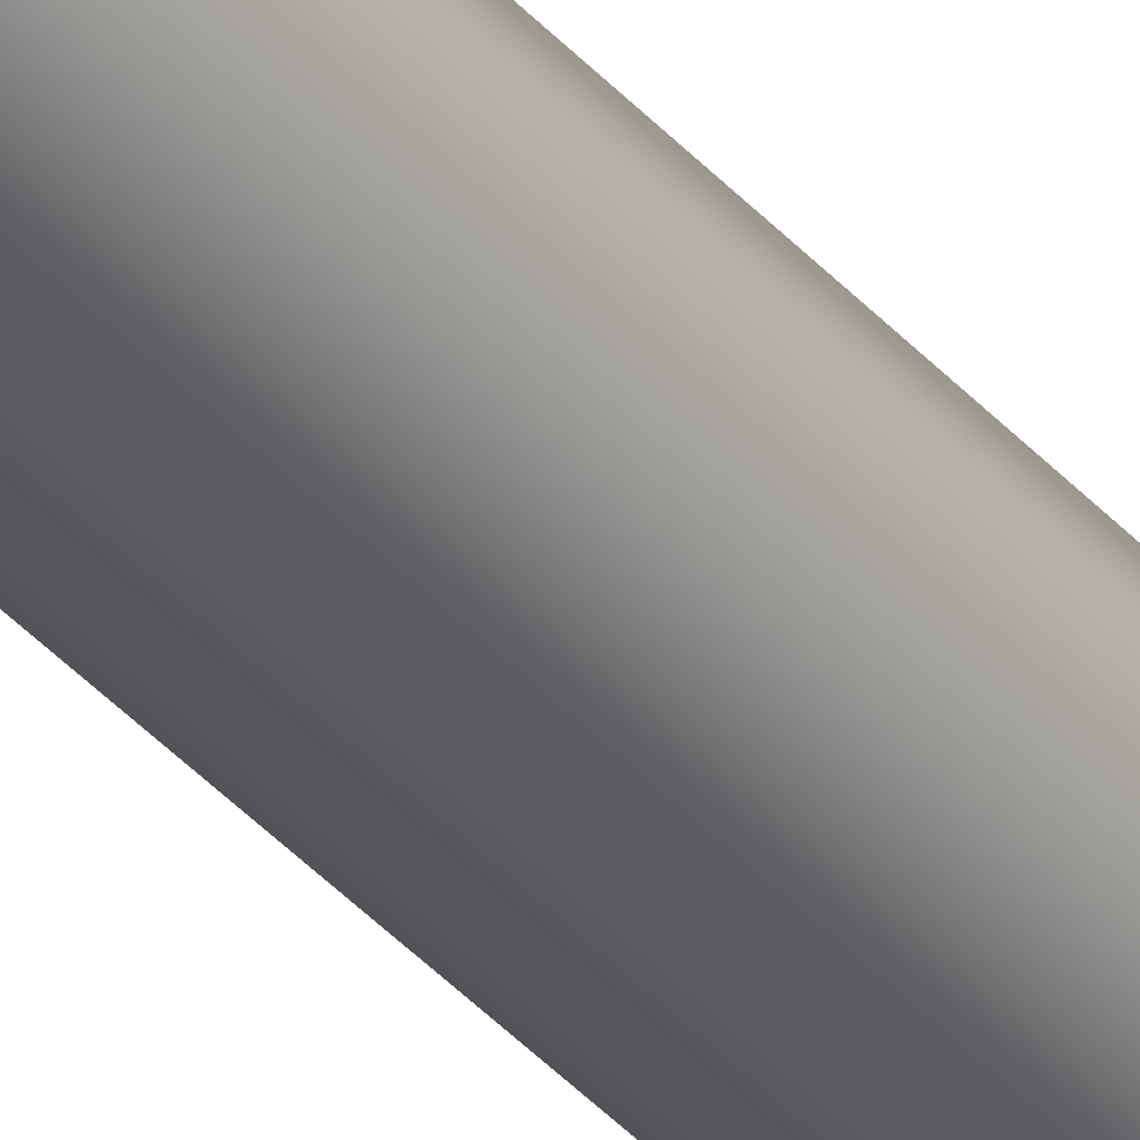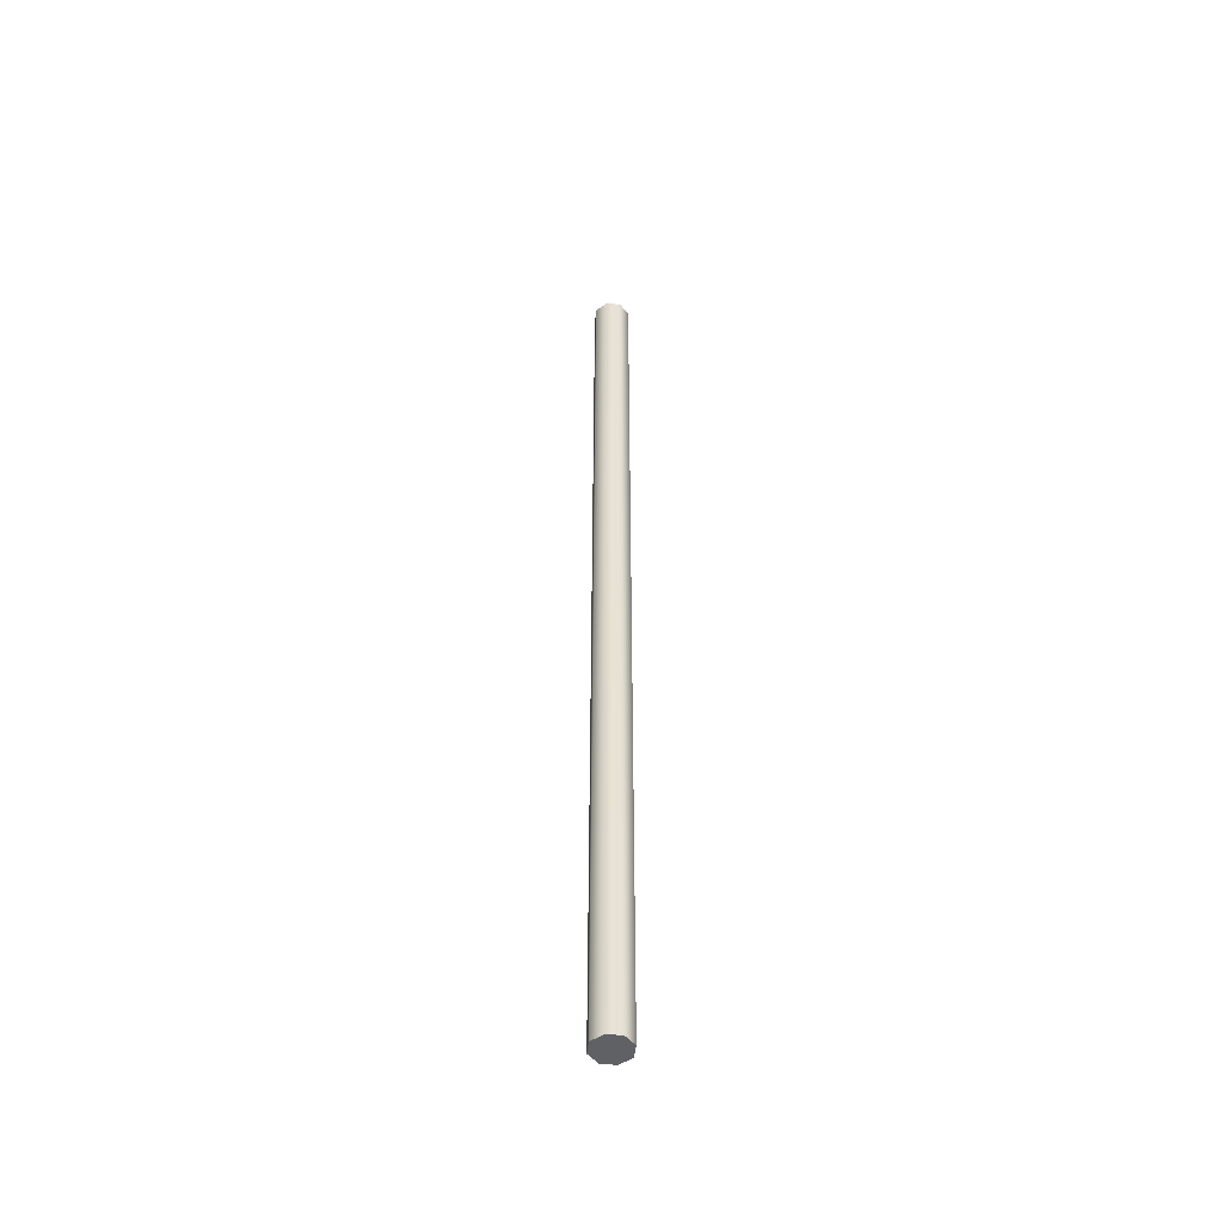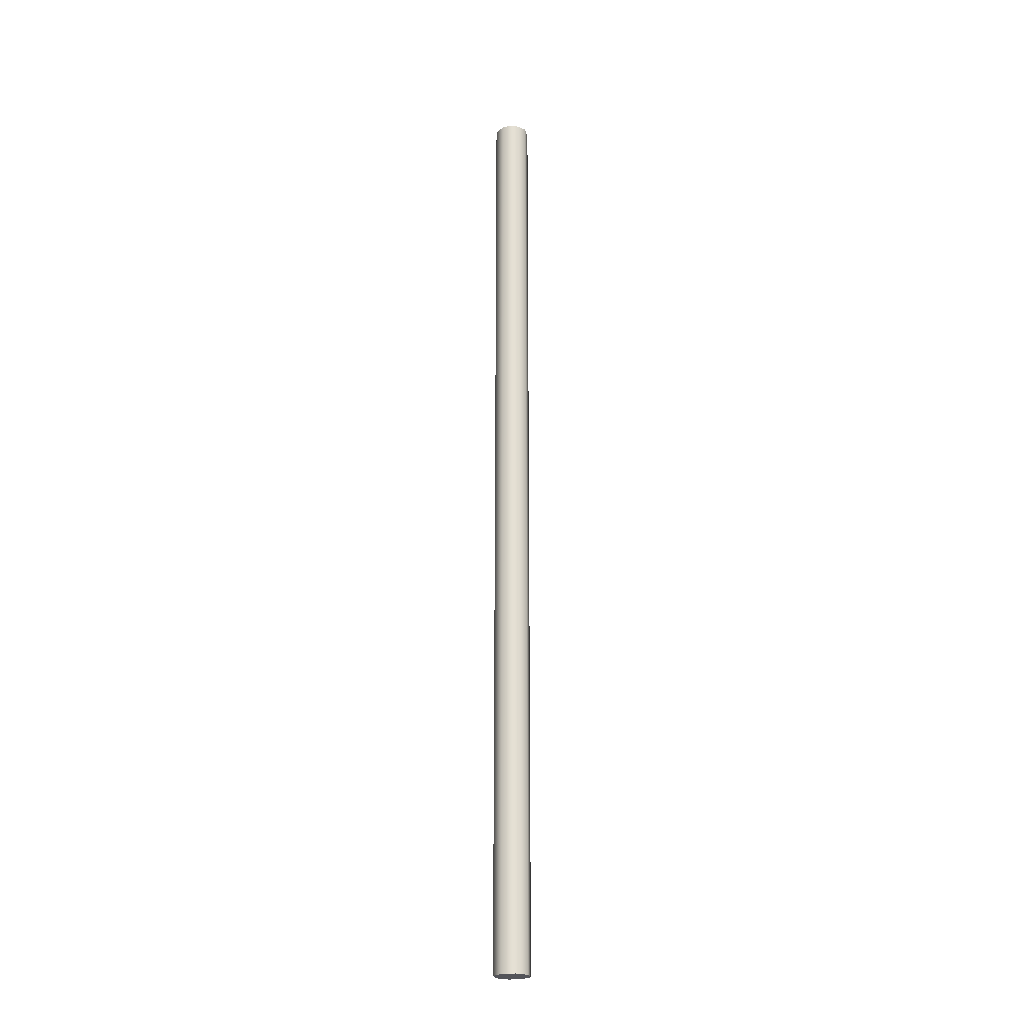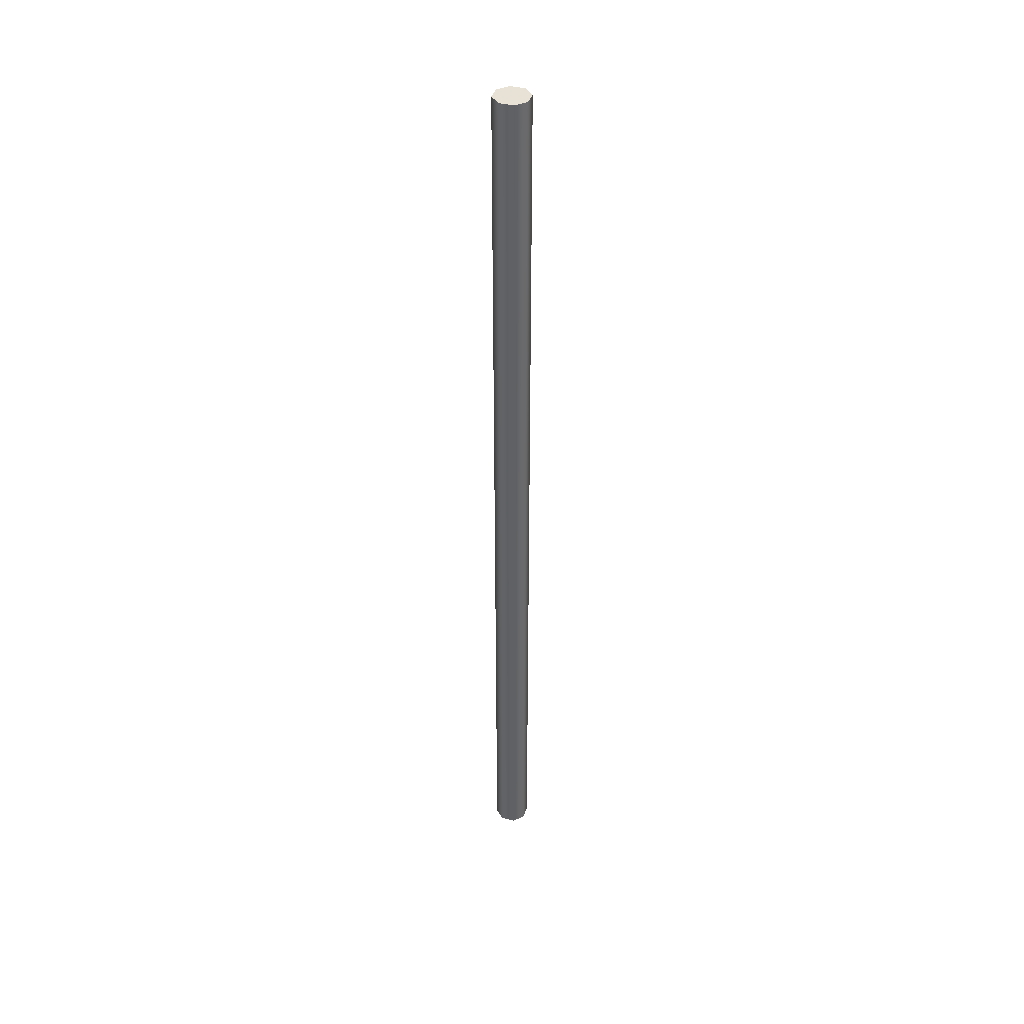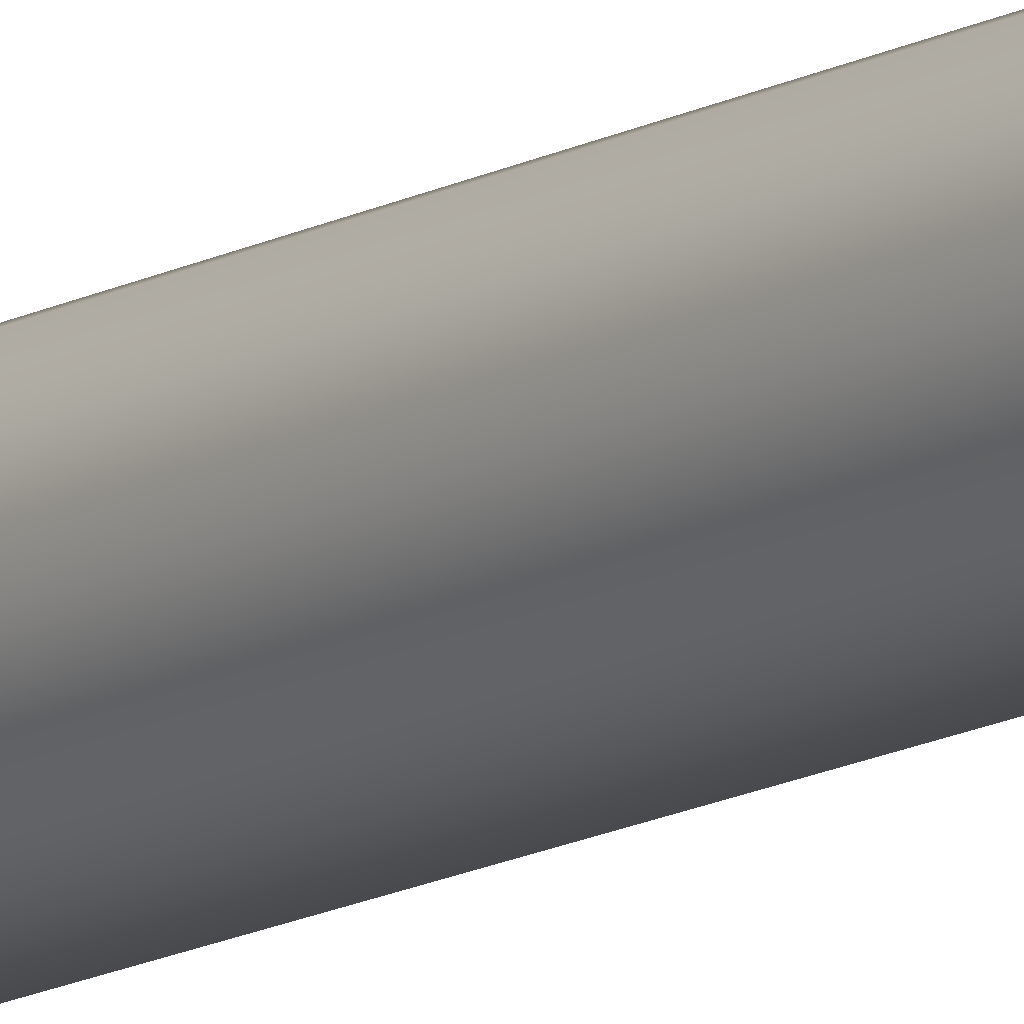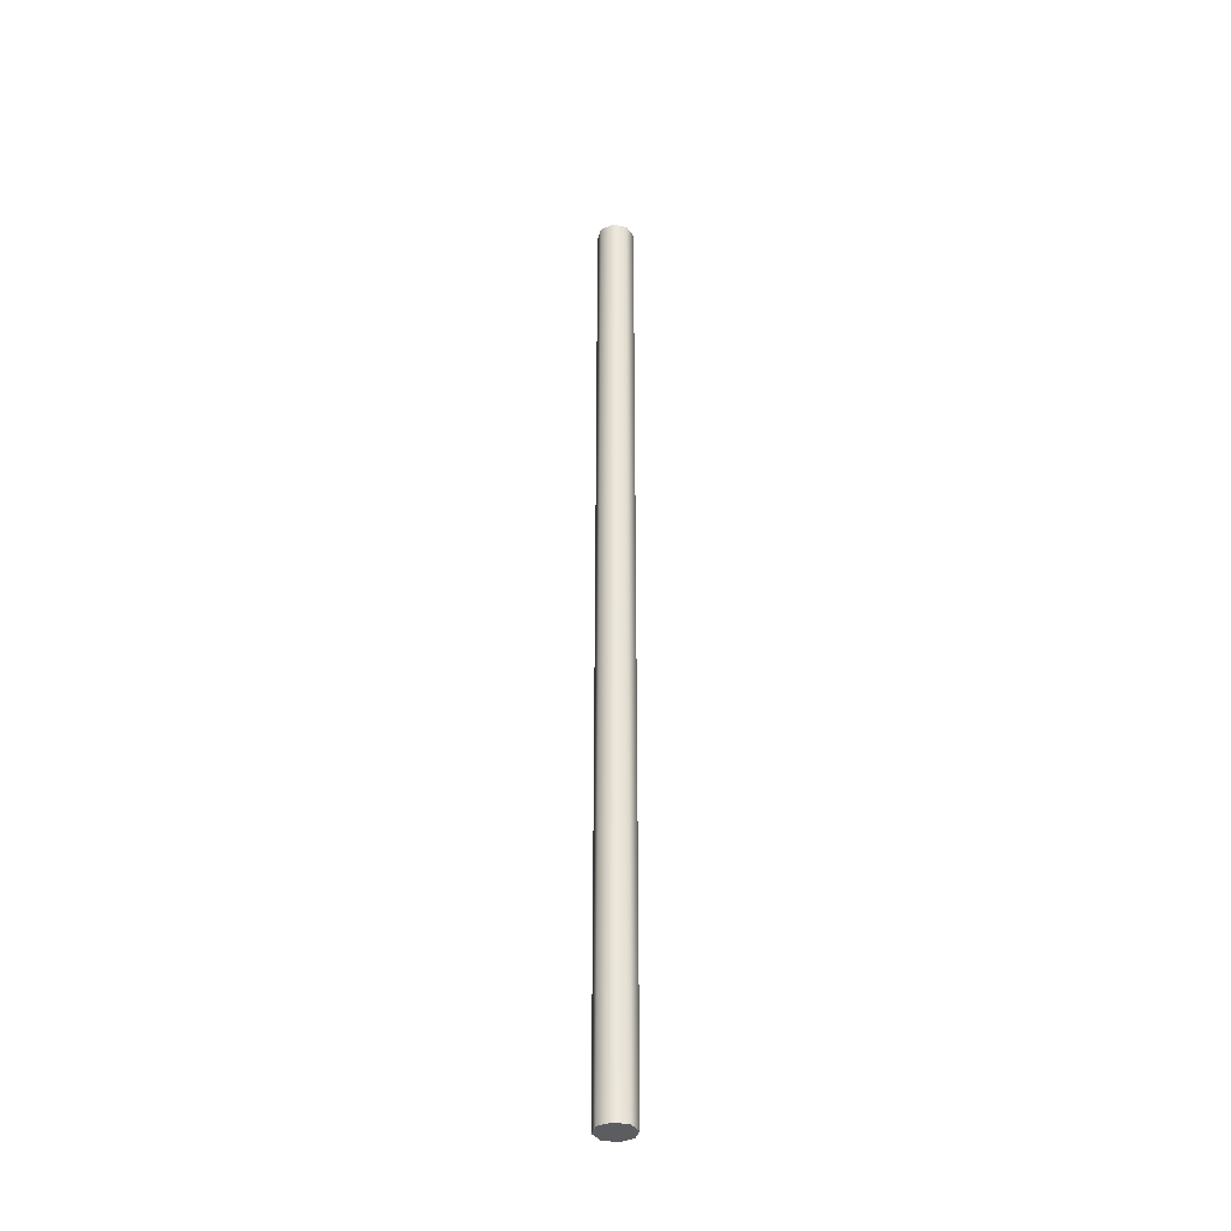
<metadata>
{"format":"obj","ext":"obj","renderer":"f3d","projection":"perspective","resolution":1024,"background":"white","views":[{"elev":-33.2,"azim":32.8,"up":"+Z"},{"elev":-49.6,"azim":105.1,"up":"+Y"},{"elev":-23.7,"azim":-55.8,"up":"+Y"},{"elev":40.3,"azim":-139.8,"up":"+Y"},{"elev":-12.7,"azim":-36.8,"up":"+Z"},{"elev":-37.0,"azim":142.5,"up":"+Y"}]}
</metadata>
<code>
g pb_Mesh1277660
v -1 -67.01 0
v -1 -14.62 0
v -0.7071 -67.01 0.7071
v -0.7071 -14.62 0.7071
v -0.7071 -67.01 0.7071
v -0.7071 -14.62 0.7071
v -5.948e-06 -67.01 1
v -3.445e-06 -14.62 1
v -5.948e-06 -67.01 1
v -3.445e-06 -14.62 1
v 0.7071 -67.01 0.7071
v 0.7071 -14.62 0.7071
v 0.7071 -67.01 0.7071
v 0.7071 -14.62 0.7071
v 1 -67.01 -8.742e-08
v 1 -14.62 -8.742e-08
v 1 -67.01 -8.742e-08
v 1 -14.62 -8.742e-08
v 0.7071 -67.01 -0.7071
v 0.7071 -14.62 -0.7071
v 0.7071 -67.01 -0.7071
v 0.7071 -14.62 -0.7071
v -6.003e-06 -67.01 -1
v -3.501e-06 -14.62 -1
v -6.003e-06 -67.01 -1
v -3.501e-06 -14.62 -1
v -0.7071 -67.01 -0.7071
v -0.7071 -14.62 -0.7071
v -0.7071 -67.01 -0.7071
v -0.7071 -14.62 -0.7071
v -1 -67.01 0
v -1 -14.62 0
v -0.7071 -67.01 0.7071
v -5.992e-06 -67.01 0
v -1 -67.01 0
v -5.948e-06 -67.01 1
v 0.7071 -67.01 0.7071
v 1 -67.01 -8.742e-08
v 0.7071 -67.01 -0.7071
v -6.003e-06 -67.01 -1
v -0.7071 -67.01 -0.7071
v -1 -14.62 0
v -3.489e-06 -14.62 0
v -0.7071 -14.62 0.7071
v -3.445e-06 -14.62 1
v 0.7071 -14.62 0.7071
v 1 -14.62 -8.742e-08
v 0.7071 -14.62 -0.7071
v -3.501e-06 -14.62 -1
v -0.7071 -14.62 -0.7071
g pb_Mesh1277660_0
f 3 2 1
f 3 4 2
f 7 6 5
f 7 8 6
f 11 10 9
f 11 12 10
f 15 14 13
f 15 16 14
f 19 18 17
f 19 20 18
f 23 22 21
f 23 24 22
f 27 26 25
f 27 28 26
f 31 30 29
f 31 32 30
f 35 34 33
f 33 34 36
f 36 34 37
f 37 34 38
f 38 34 39
f 39 34 40
f 40 34 41
f 41 34 35
f 44 43 42
f 45 43 44
f 46 43 45
f 47 43 46
f 48 43 47
f 49 43 48
f 50 43 49
f 42 43 50

</code>
